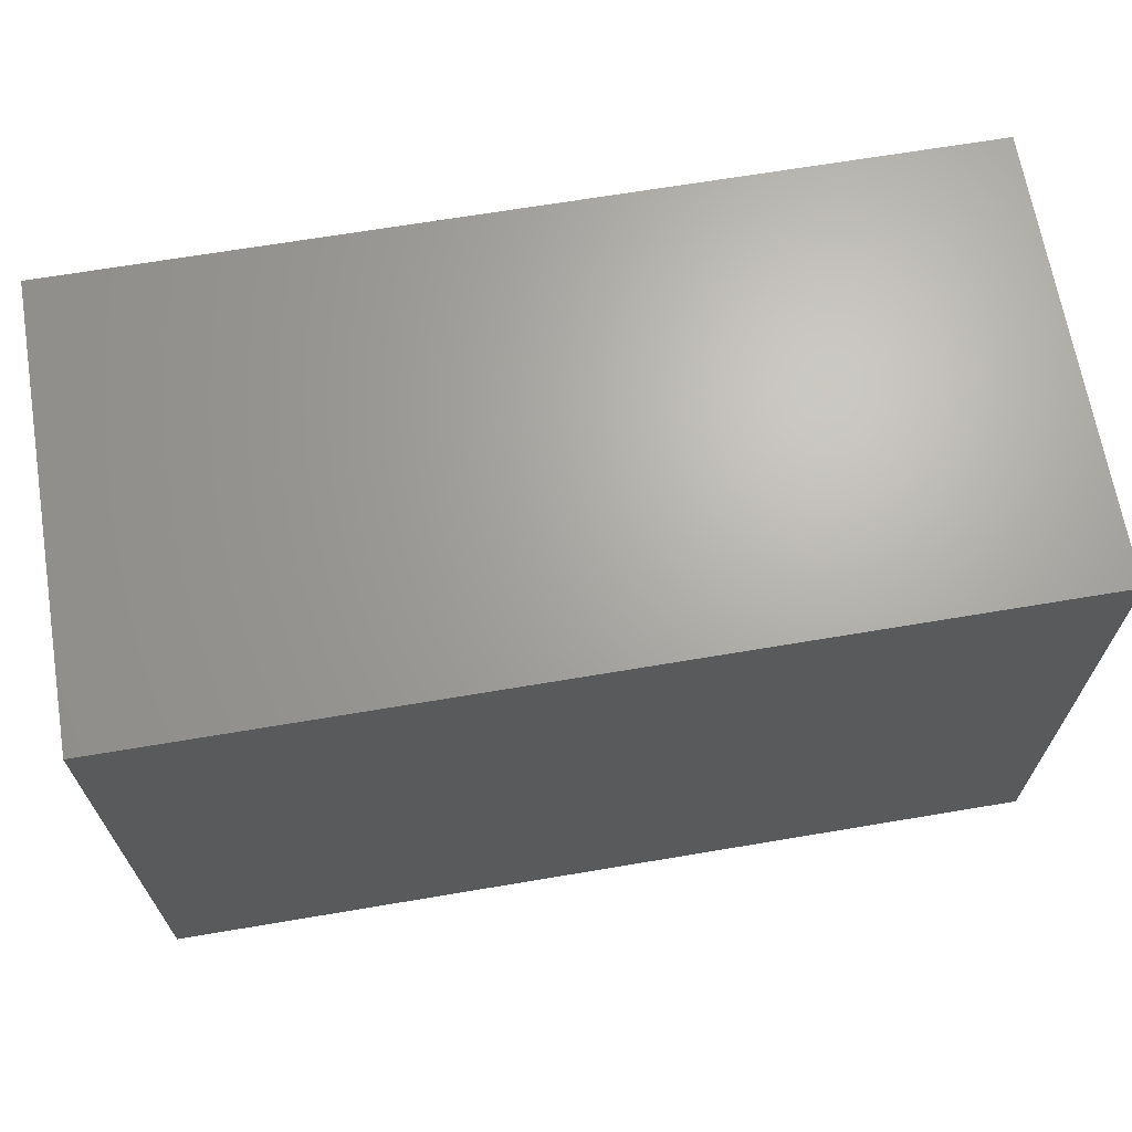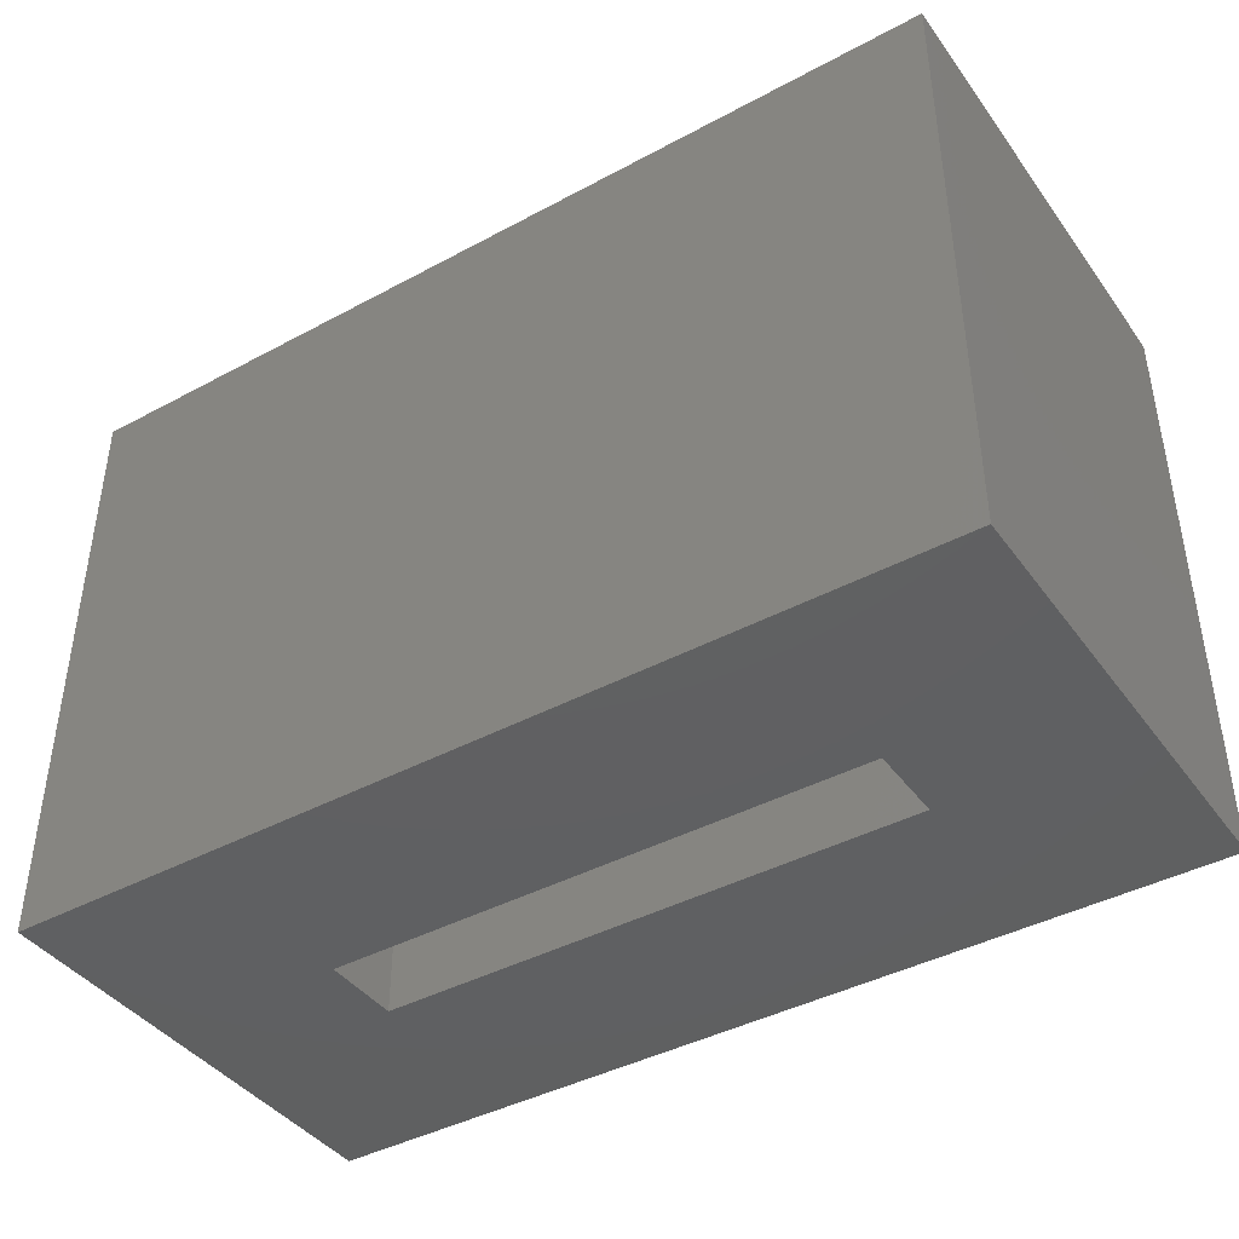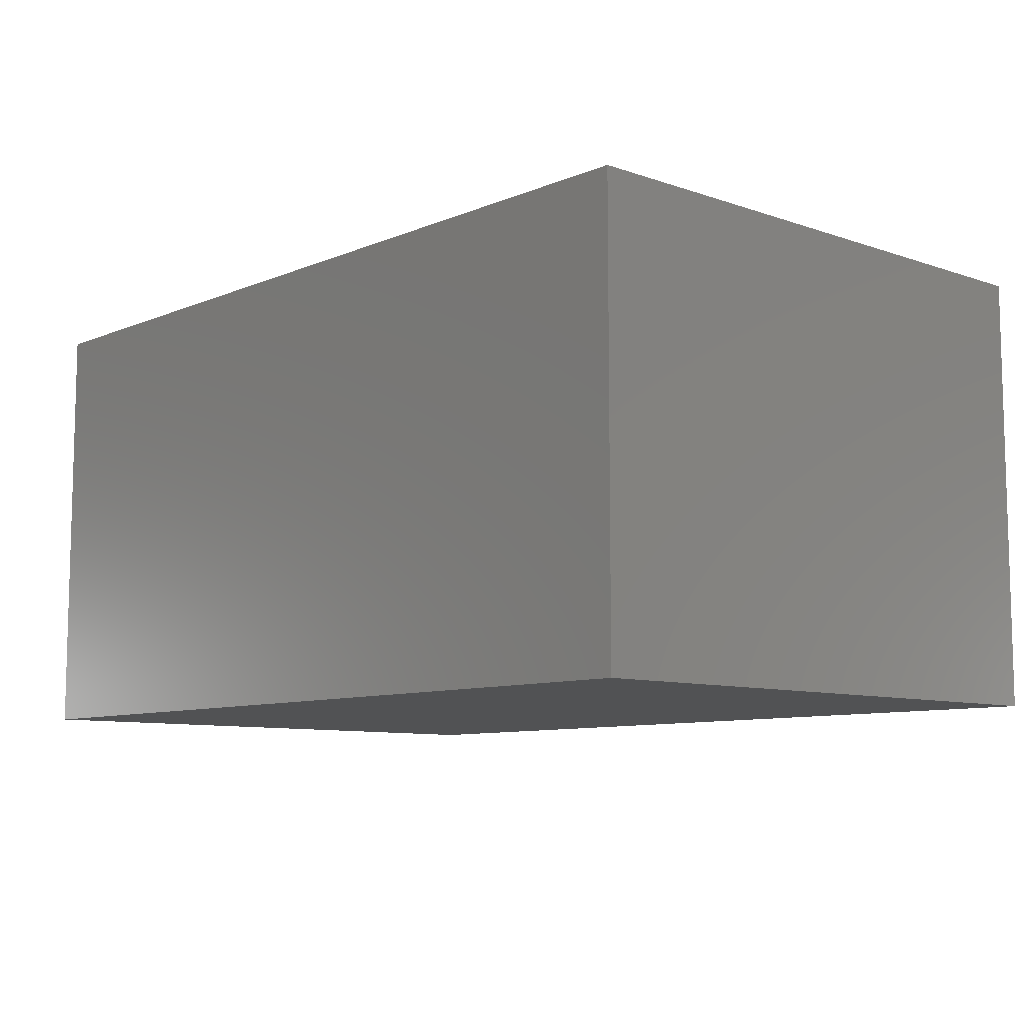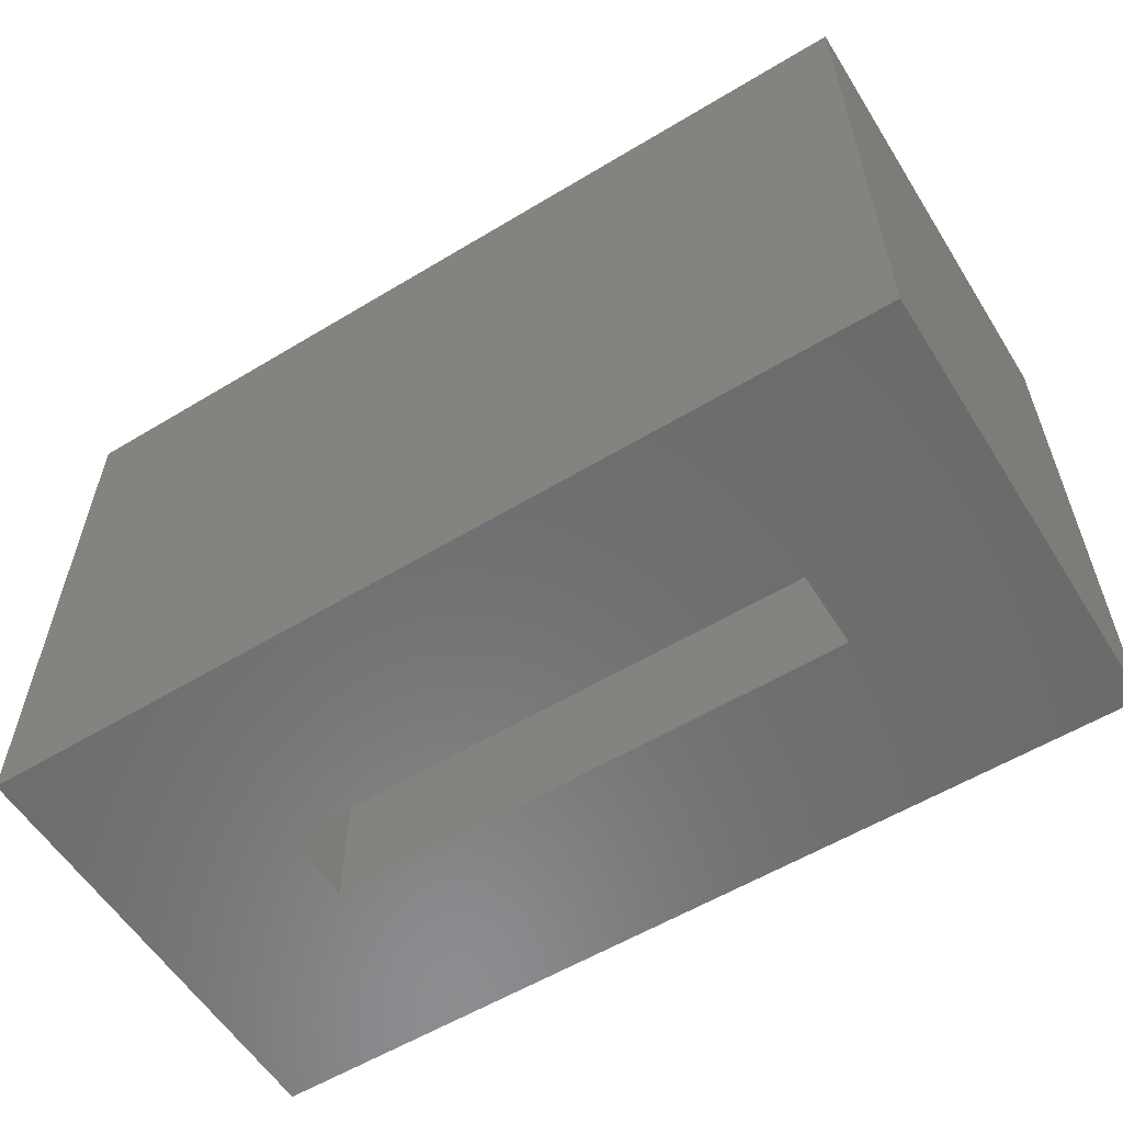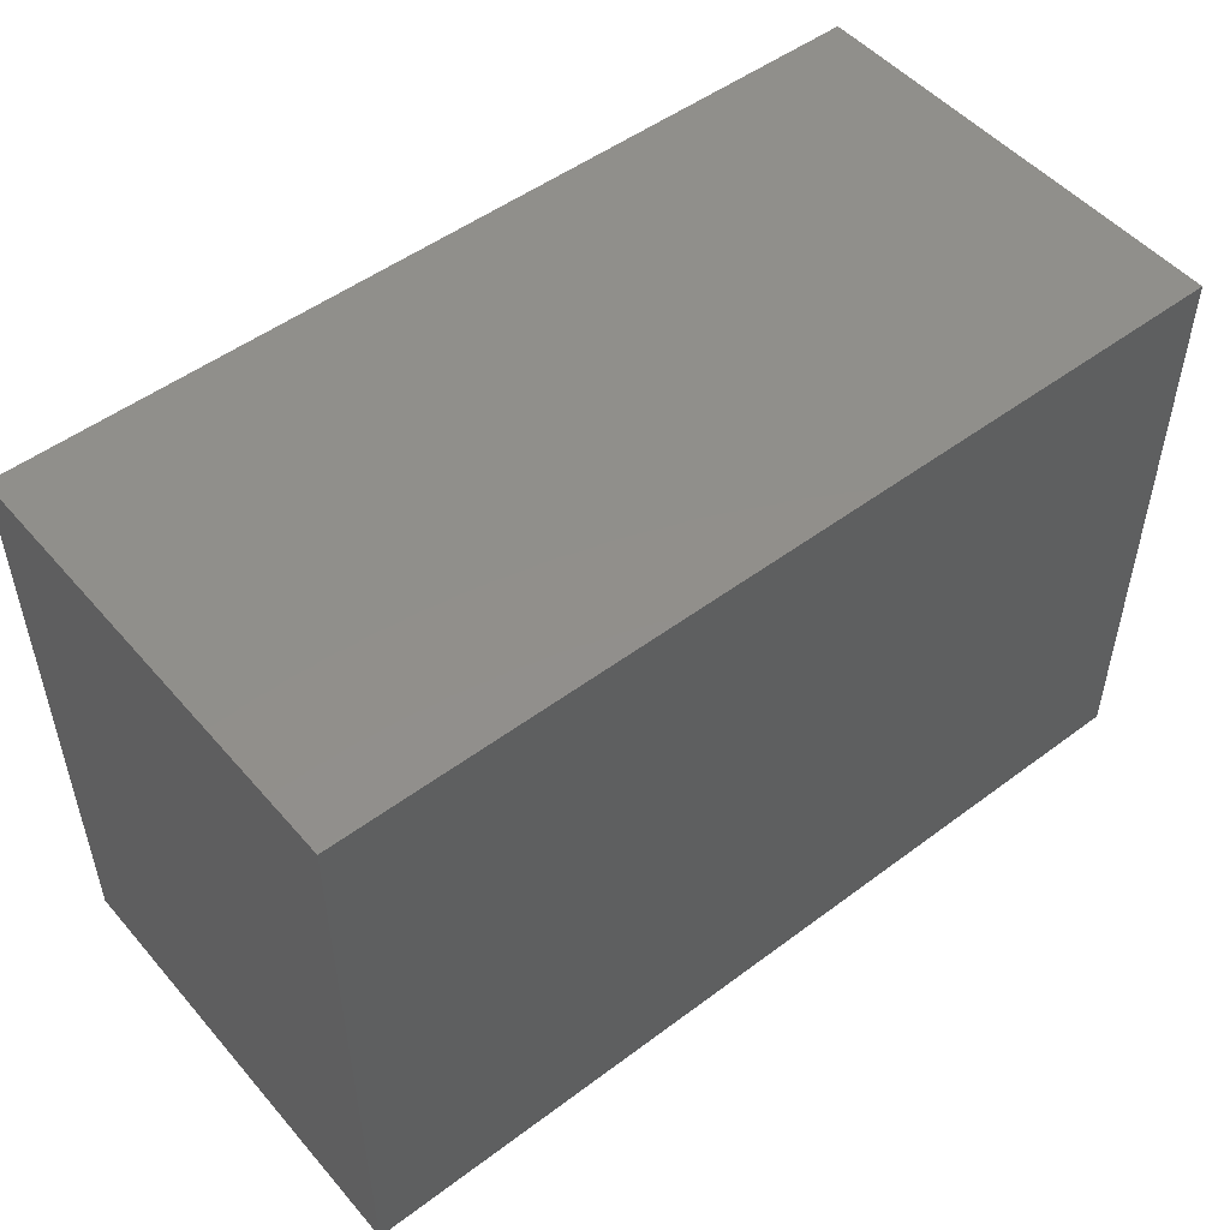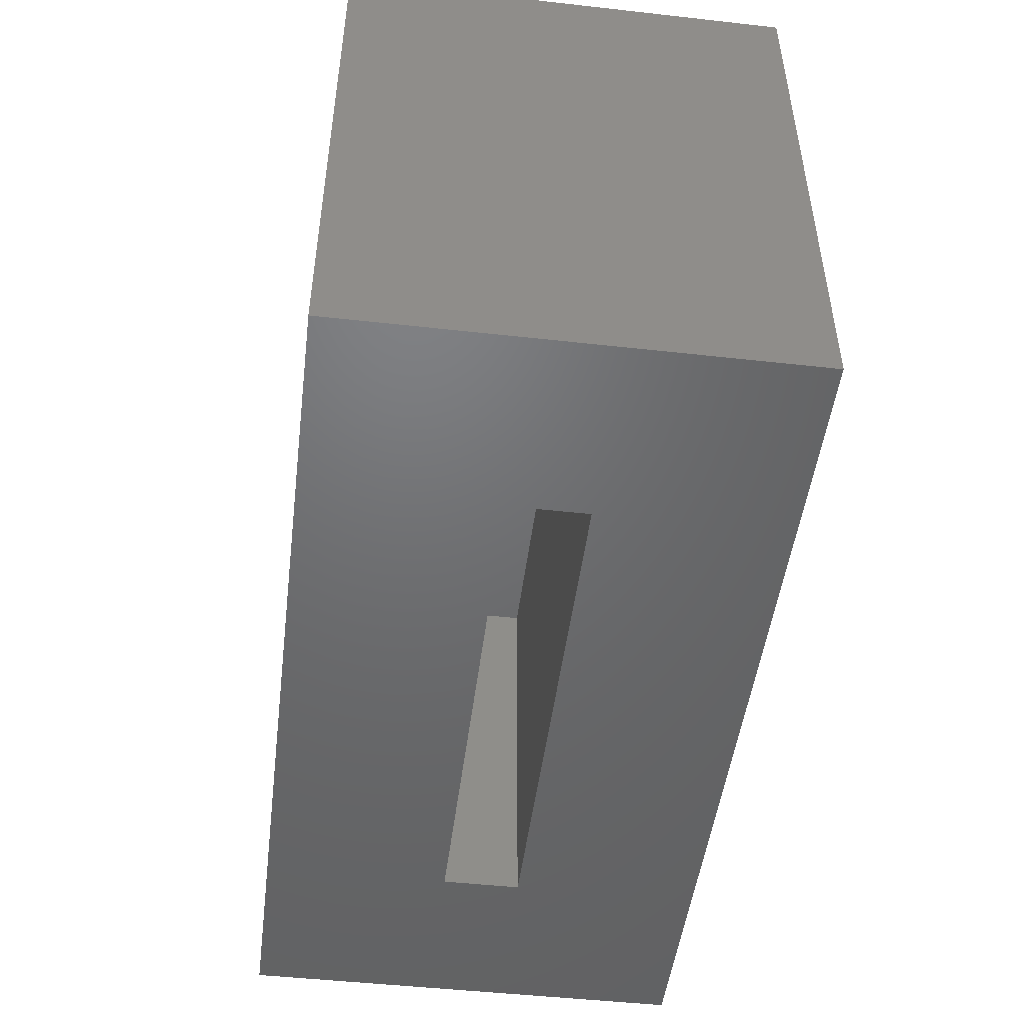
<metadata>
{"format":"stl","ext":"stl","renderer":"f3d","projection":"perspective","resolution":1024,"background":"white","views":[{"elev":66.9,"azim":170.4,"up":"+Z"},{"elev":-41.6,"azim":-147.0,"up":"+Z"},{"elev":-8.9,"azim":47.6,"up":"+Y"},{"elev":-57.7,"azim":-148.0,"up":"+Z"},{"elev":50.6,"azim":140.7,"up":"+Z"},{"elev":-48.9,"azim":82.9,"up":"+Z"}]}
</metadata>
<code>
# stl→obj: 16 verts, 28 faces
v 0.8281 -0.375 -5.071e-17
v 0.6406 -0.1875 -3.923e-17
v 0.8281 0.07812 -5.071e-17
v 0.6406 -0.1094 -3.923e-17
v -0.07812 0.07812 0
v 0.1094 -0.1094 -6.697e-18
v -0.07812 -0.375 0
v 0.1094 -0.1875 -6.697e-18
v 0.6406 -0.1875 0.4117
v 0.6406 -0.1094 0.4117
v 0.1094 -0.1875 0.4117
v 0.1094 -0.1094 0.4117
v 0.8281 -0.375 0.5992
v 0.8281 0.07812 0.5992
v -0.07812 -0.375 0.5992
v -0.07812 0.07812 0.5992
f 1 2 3
f 3 2 4
f 3 4 5
f 5 4 6
f 5 6 7
f 7 6 8
f 7 8 1
f 1 8 2
f 2 9 4
f 4 9 10
f 11 8 12
f 12 8 6
f 12 6 10
f 10 6 4
f 11 9 8
f 8 9 2
f 1 3 13
f 13 3 14
f 13 14 15
f 15 14 16
f 15 16 7
f 7 16 5
f 16 14 5
f 5 14 3
f 15 7 13
f 13 7 1
f 9 11 10
f 10 11 12

</code>
